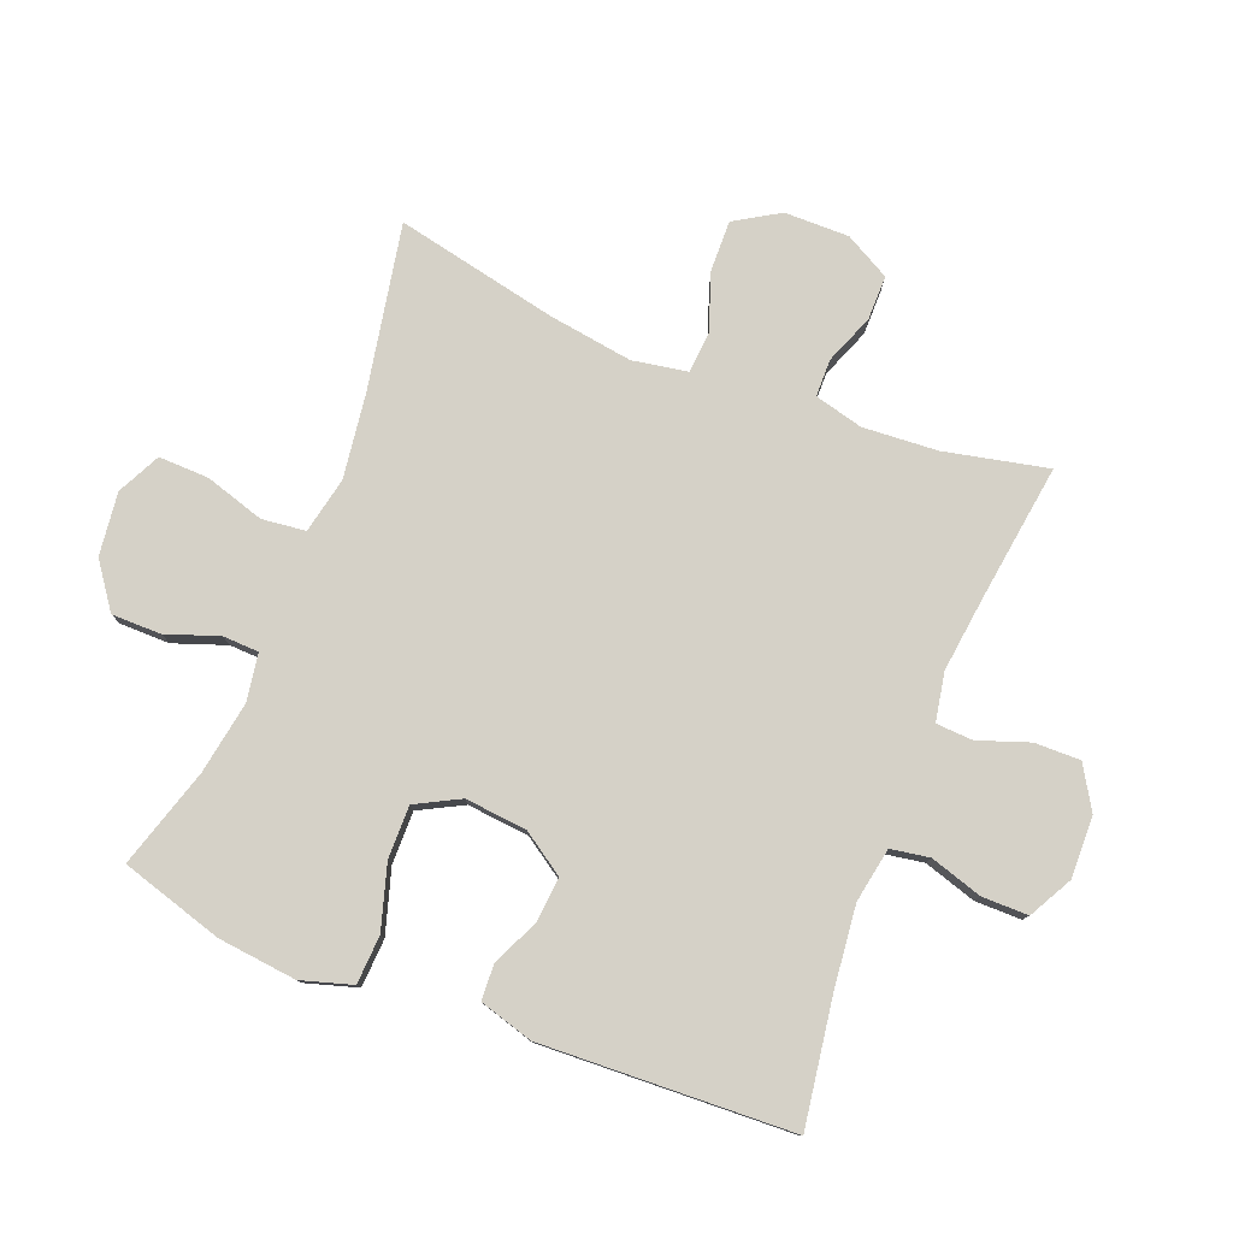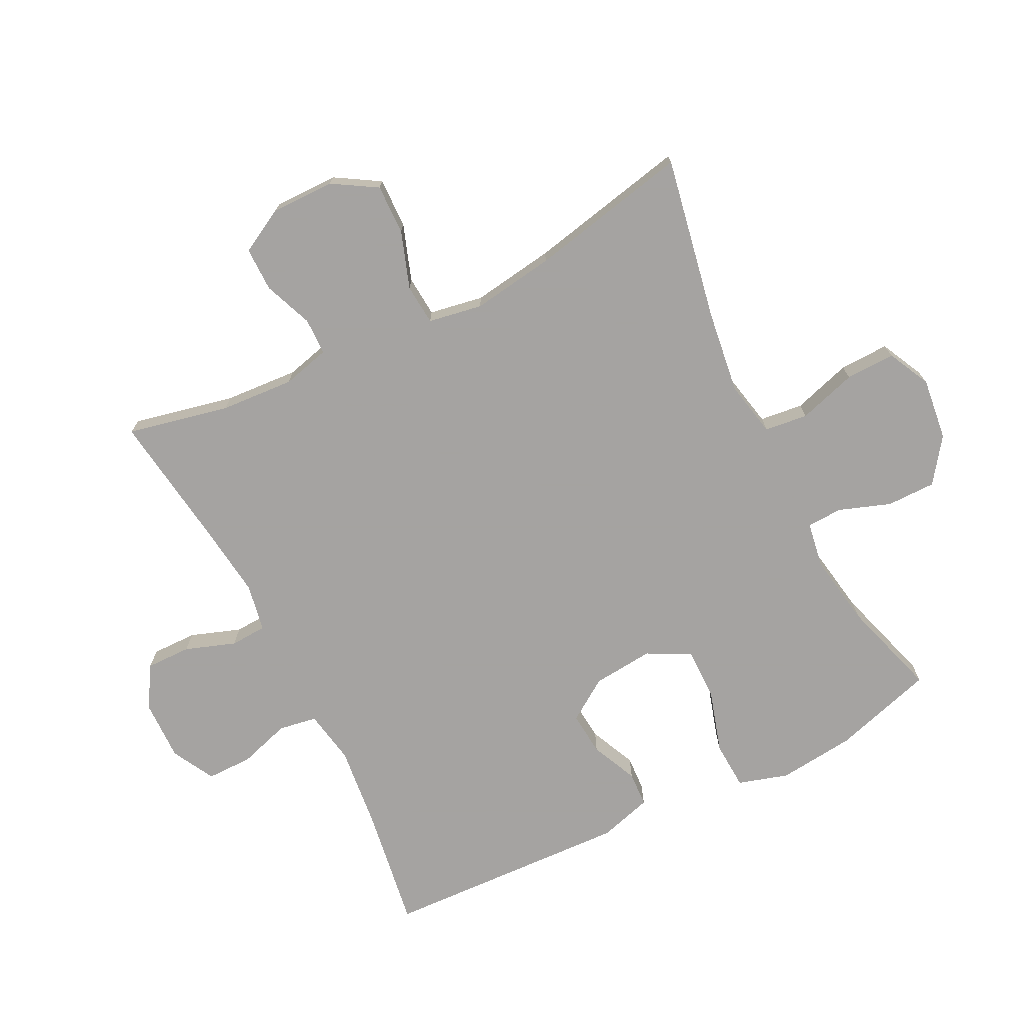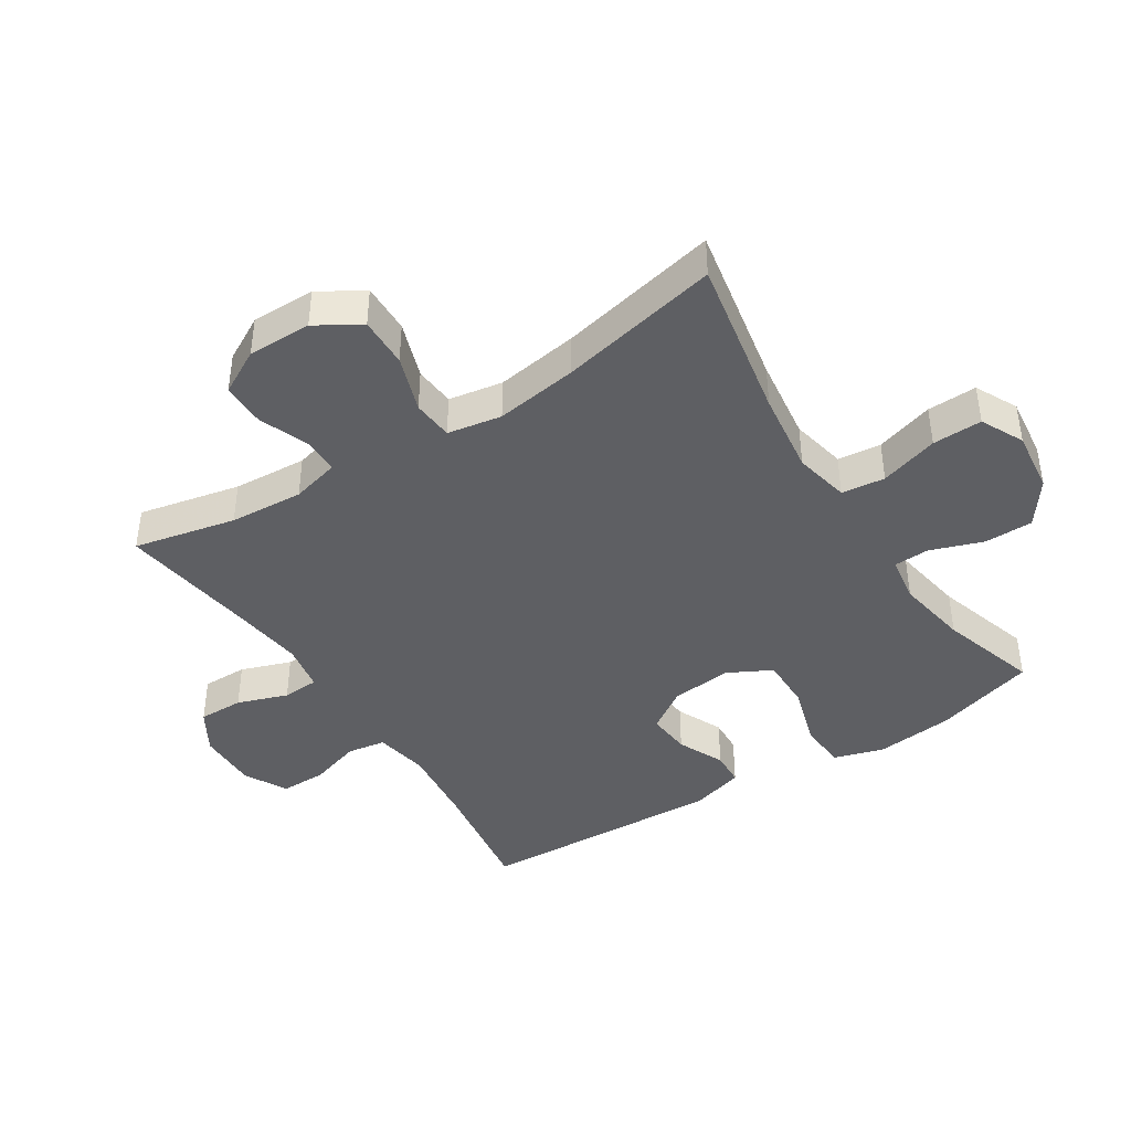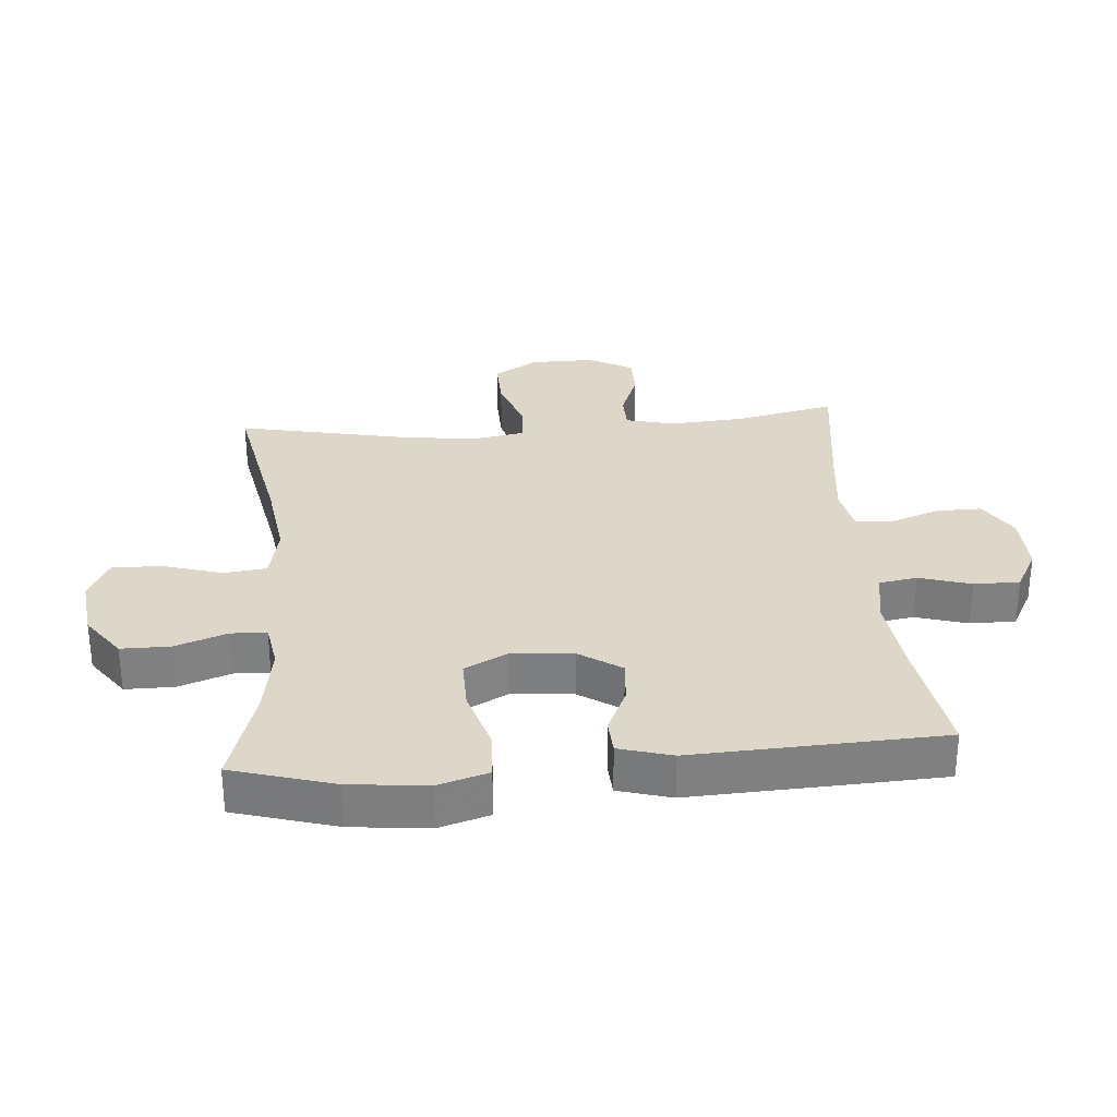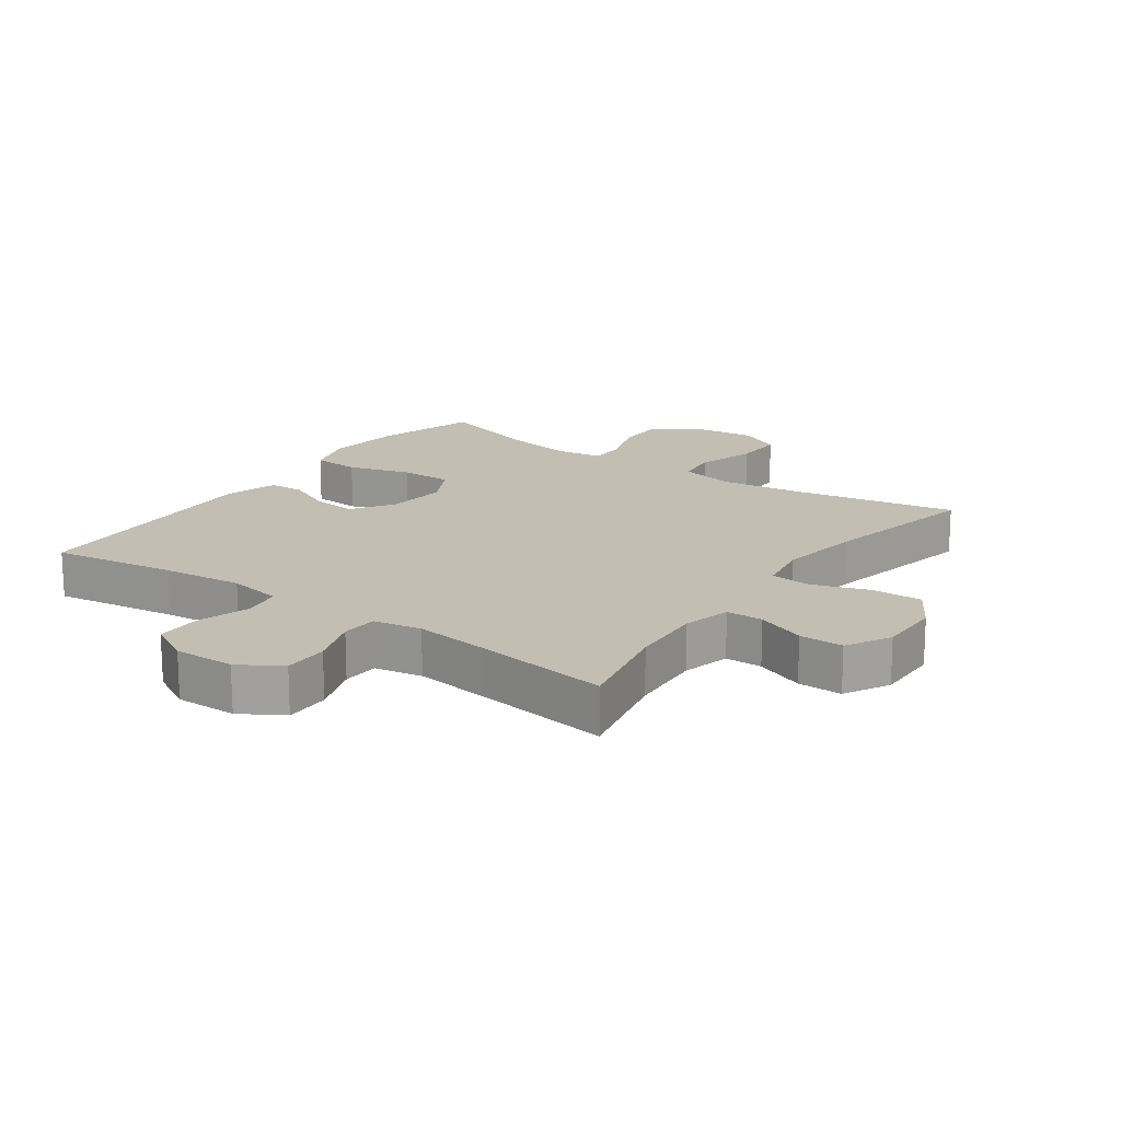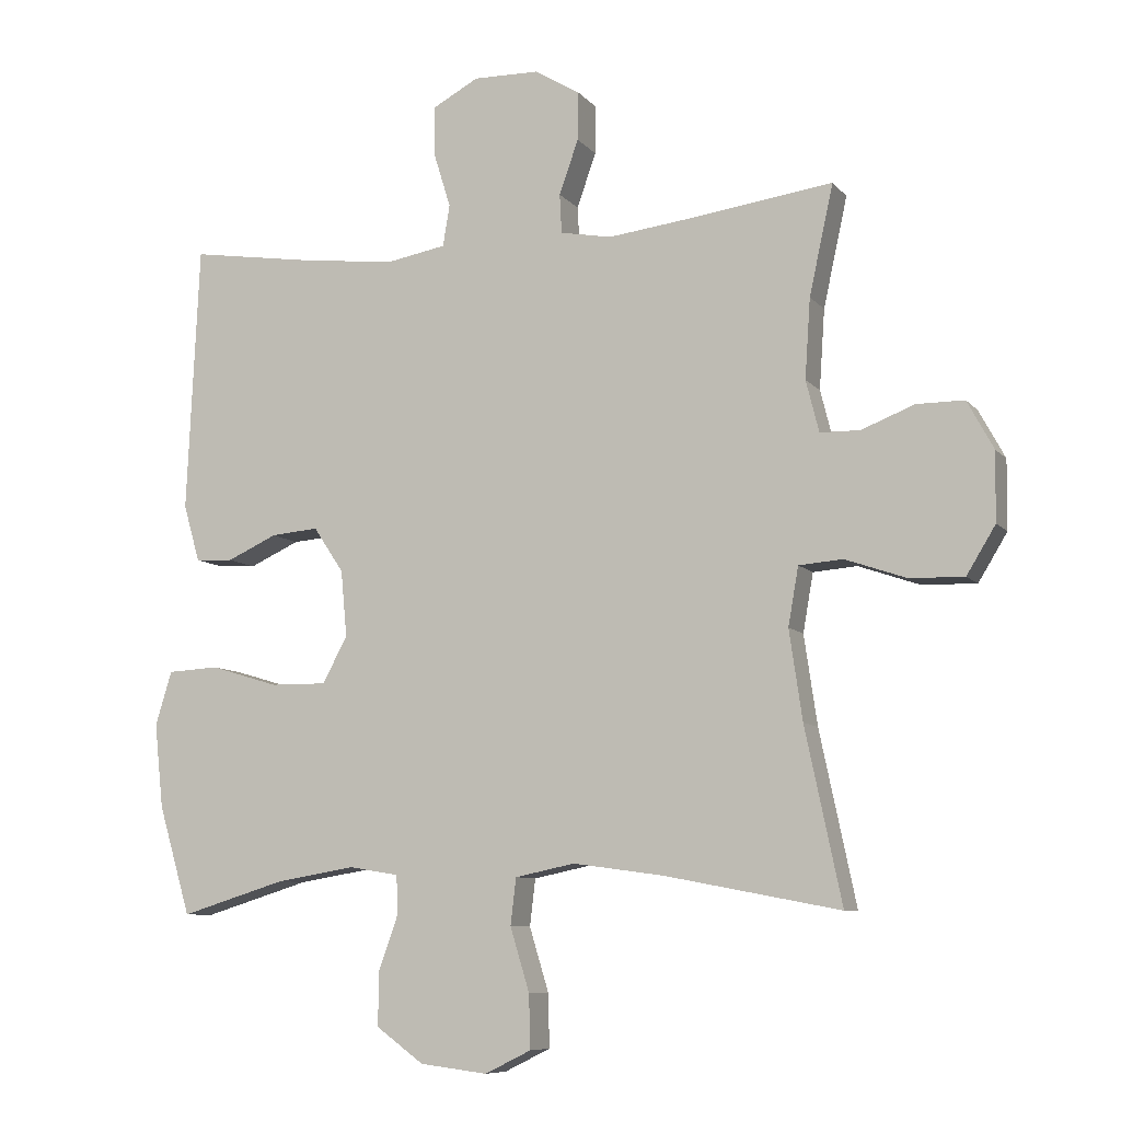
<metadata>
{"format":"obj","ext":"obj","renderer":"f3d","projection":"perspective","resolution":1024,"background":"white","views":[{"elev":78.8,"azim":-68.4,"up":"+Y"},{"elev":-73.1,"azim":116.7,"up":"+Y"},{"elev":-42.0,"azim":122.8,"up":"+Y"},{"elev":30.3,"azim":-94.7,"up":"+Y"},{"elev":17.5,"azim":35.6,"up":"+Y"},{"elev":-8.5,"azim":22.1,"up":"+Z"}]}
</metadata>
<code>
v -0.5 0.07 -0.5
v -0.547 0.07 -0.341
v -0.56 0.07 -0.219
v -0.536 0.07 -0.14
v -0.461 0.07 -0.136
v -0.362 0.07 -0.166
v -0.28 0.07 -0.167
v -0.244 0.07 -0.099
v -0.253 0.07 -0.003
v -0.297 0.07 0.063
v -0.366 0.07 0.057
v -0.439 0.07 0.024
v -0.494 0.07 0.027
v -0.518 0.07 0.11
v -0.5 0.07 0.5
v -0.305 0.07 0.47
v -0.178 0.07 0.456
v -0.093 0.07 0.471
v -0.083 0.07 0.531
v -0.108 0.07 0.612
v -0.108 0.07 0.684
v -0.041 0.07 0.72
v 0.055 0.07 0.718
v 0.121 0.07 0.678
v 0.12 0.07 0.607
v 0.092 0.07 0.528
v 0.095 0.07 0.471
v 0.17 0.07 0.457
v 0.287 0.07 0.471
v 0.5 0.07 0.5
v 0.465 0.07 0.34
v 0.457 0.07 0.224
v 0.476 0.07 0.149
v 0.534 0.07 0.148
v 0.611 0.07 0.178
v 0.68 0.07 0.178
v 0.718 0.07 0.108
v 0.717 0.07 0.008
v 0.675 0.07 -0.061
v 0.596 0.07 -0.059
v 0.507 0.07 -0.028
v 0.443 0.07 -0.033
v 0.428 0.07 -0.118
v 0.447 0.07 -0.248
v 0.5 0.07 -0.5
v 0.244 0.07 -0.451
v 0.113 0.07 -0.433
v 0.026 0.07 -0.451
v 0.018 0.07 -0.519
v 0.046 0.07 -0.611
v 0.048 0.07 -0.689
v -0.019 0.07 -0.722
v -0.117 0.07 -0.71
v -0.186 0.07 -0.66
v -0.186 0.07 -0.583
v -0.157 0.07 -0.502
v -0.159 0.07 -0.446
v -0.232 0.07 -0.434
v -0.346 0.07 -0.453
v -0.5 0 -0.5
v -0.547 0 -0.341
v -0.56 0 -0.219
v -0.536 0 -0.14
v -0.461 0 -0.136
v -0.362 0 -0.166
v -0.28 0 -0.167
v -0.244 0 -0.099
v -0.253 0 -0.003
v -0.297 0 0.063
v -0.366 0 0.057
v -0.439 0 0.024
v -0.494 0 0.027
v -0.518 0 0.11
v -0.5 0 0.5
v -0.305 0 0.47
v -0.178 0 0.456
v -0.093 0 0.471
v -0.083 0 0.531
v -0.108 0 0.612
v -0.108 0 0.684
v -0.041 0 0.72
v 0.055 0 0.718
v 0.121 0 0.678
v 0.12 0 0.607
v 0.092 0 0.528
v 0.095 0 0.471
v 0.17 0 0.457
v 0.287 0 0.471
v 0.5 0 0.5
v 0.465 0 0.34
v 0.457 0 0.224
v 0.476 0 0.149
v 0.534 0 0.148
v 0.611 0 0.178
v 0.68 0 0.178
v 0.718 0 0.108
v 0.717 0 0.008
v 0.675 0 -0.061
v 0.596 0 -0.059
v 0.507 0 -0.028
v 0.443 0 -0.033
v 0.428 0 -0.118
v 0.447 0 -0.248
v 0.5 0 -0.5
v 0.244 0 -0.451
v 0.113 0 -0.433
v 0.026 0 -0.451
v 0.018 0 -0.519
v 0.046 0 -0.611
v 0.048 0 -0.689
v -0.019 0 -0.722
v -0.117 0 -0.71
v -0.186 0 -0.66
v -0.186 0 -0.583
v -0.157 0 -0.502
v -0.159 0 -0.446
v -0.232 0 -0.434
v -0.346 0 -0.453
f 54 55 56
f 53 54 56
f 52 53 56
f 51 52 56
f 50 51 56
f 49 50 56
f 48 49 56 57
f 47 48 57 58
f 44 45 46
f 43 44 46 47
f 42 43 47 58
f 39 40 41
f 38 39 41
f 37 38 41
f 36 37 41
f 35 36 41
f 34 35 41
f 33 34 41 42
f 42 58 59
f 33 42 59
f 32 33 59
f 29 30 31
f 32 59 1
f 31 32 1
f 29 31 1
f 28 29 1
f 24 25 26
f 23 24 26
f 22 23 26
f 21 22 26
f 20 21 26
f 19 20 26
f 18 19 26 27
f 14 15 16
f 13 14 16
f 12 13 16
f 11 12 16
f 10 11 16 17
f 18 27 28
f 17 18 28
f 10 17 28
f 9 10 28
f 4 5 6
f 3 4 6
f 2 3 6
f 1 2 6
f 1 6 7
f 28 1 7
f 8 9 28
f 7 8 28
f 115 114 113
f 115 113 112
f 115 112 111
f 115 111 110
f 115 110 109
f 115 109 108
f 116 115 108 107
f 117 116 107 106
f 105 104 103
f 106 105 103 102
f 117 106 102 101
f 100 99 98
f 100 98 97
f 100 97 96
f 100 96 95
f 100 95 94
f 100 94 93
f 101 100 93 92
f 118 117 101
f 118 101 92
f 118 92 91
f 90 89 88
f 60 118 91
f 60 91 90
f 60 90 88
f 60 88 87
f 85 84 83
f 85 83 82
f 85 82 81
f 85 81 80
f 85 80 79
f 85 79 78
f 86 85 78 77
f 75 74 73
f 75 73 72
f 75 72 71
f 75 71 70
f 76 75 70 69
f 87 86 77
f 87 77 76
f 87 76 69
f 87 69 68
f 65 64 63
f 65 63 62
f 65 62 61
f 65 61 60
f 66 65 60
f 66 60 87
f 87 68 67
f 87 67 66
f 1 60 61 2
f 2 61 62 3
f 3 62 63 4
f 4 63 64 5
f 5 64 65 6
f 6 65 66 7
f 7 66 67 8
f 8 67 68 9
f 9 68 69 10
f 10 69 70 11
f 11 70 71 12
f 12 71 72 13
f 13 72 73 14
f 14 73 74 15
f 15 74 75 16
f 16 75 76 17
f 17 76 77 18
f 18 77 78 19
f 19 78 79 20
f 20 79 80 21
f 21 80 81 22
f 22 81 82 23
f 23 82 83 24
f 24 83 84 25
f 25 84 85 26
f 26 85 86 27
f 27 86 87 28
f 28 87 88 29
f 29 88 89 30
f 30 89 90 31
f 31 90 91 32
f 32 91 92 33
f 33 92 93 34
f 34 93 94 35
f 35 94 95 36
f 36 95 96 37
f 37 96 97 38
f 38 97 98 39
f 39 98 99 40
f 40 99 100 41
f 41 100 101 42
f 42 101 102 43
f 43 102 103 44
f 44 103 104 45
f 45 104 105 46
f 46 105 106 47
f 47 106 107 48
f 48 107 108 49
f 49 108 109 50
f 50 109 110 51
f 51 110 111 52
f 52 111 112 53
f 53 112 113 54
f 54 113 114 55
f 55 114 115 56
f 56 115 116 57
f 57 116 117 58
f 58 117 118 59
f 59 118 60 1

</code>
